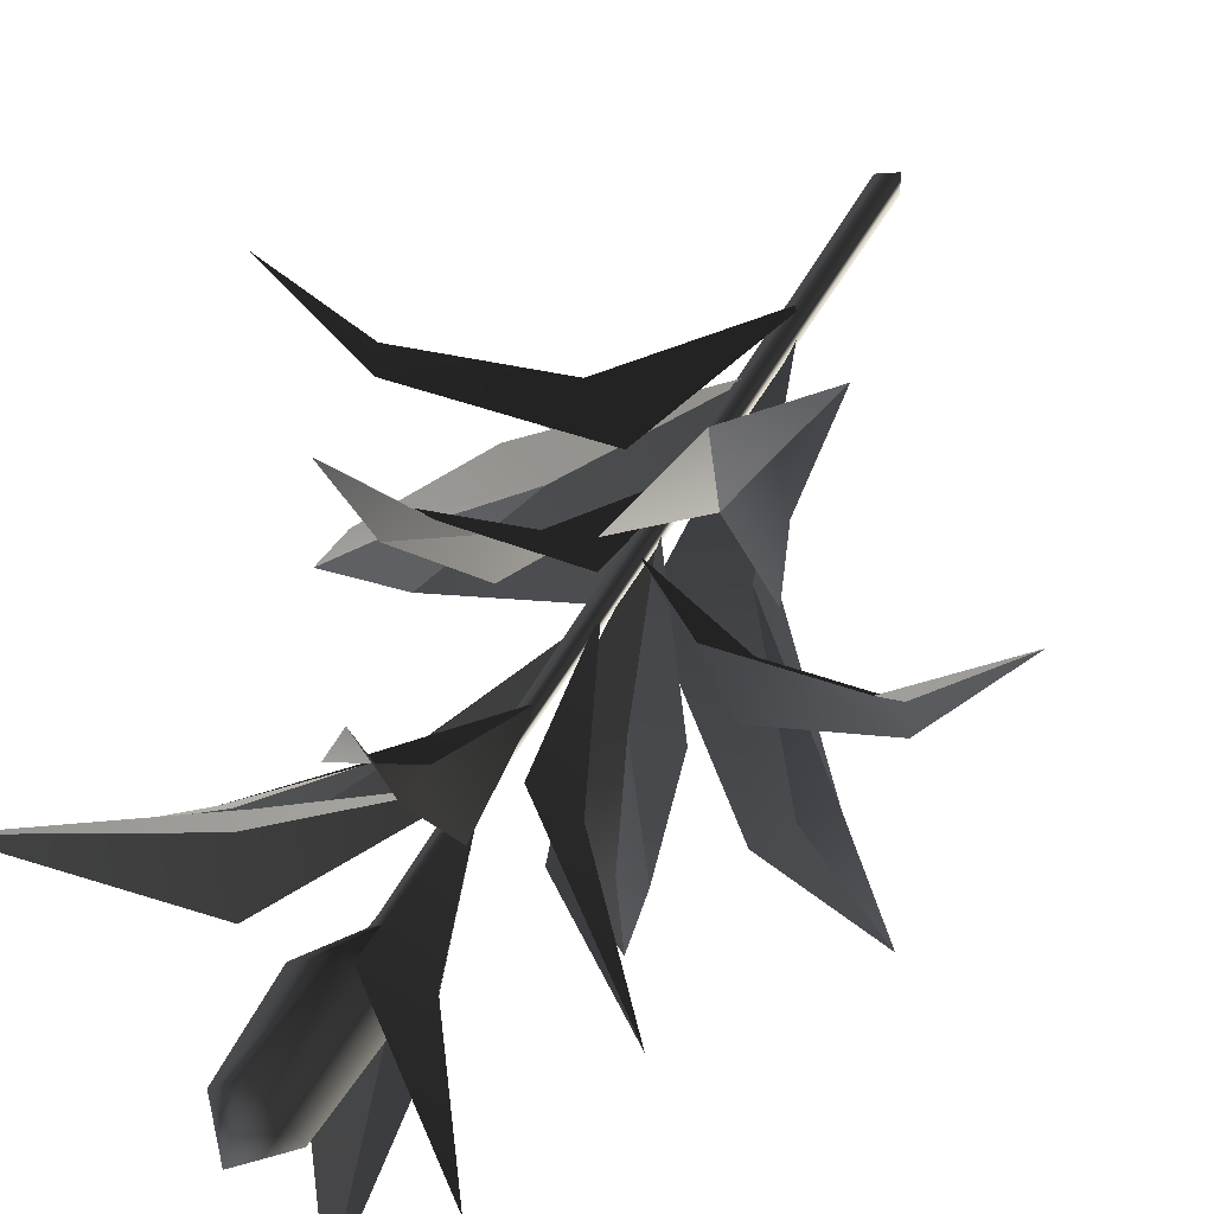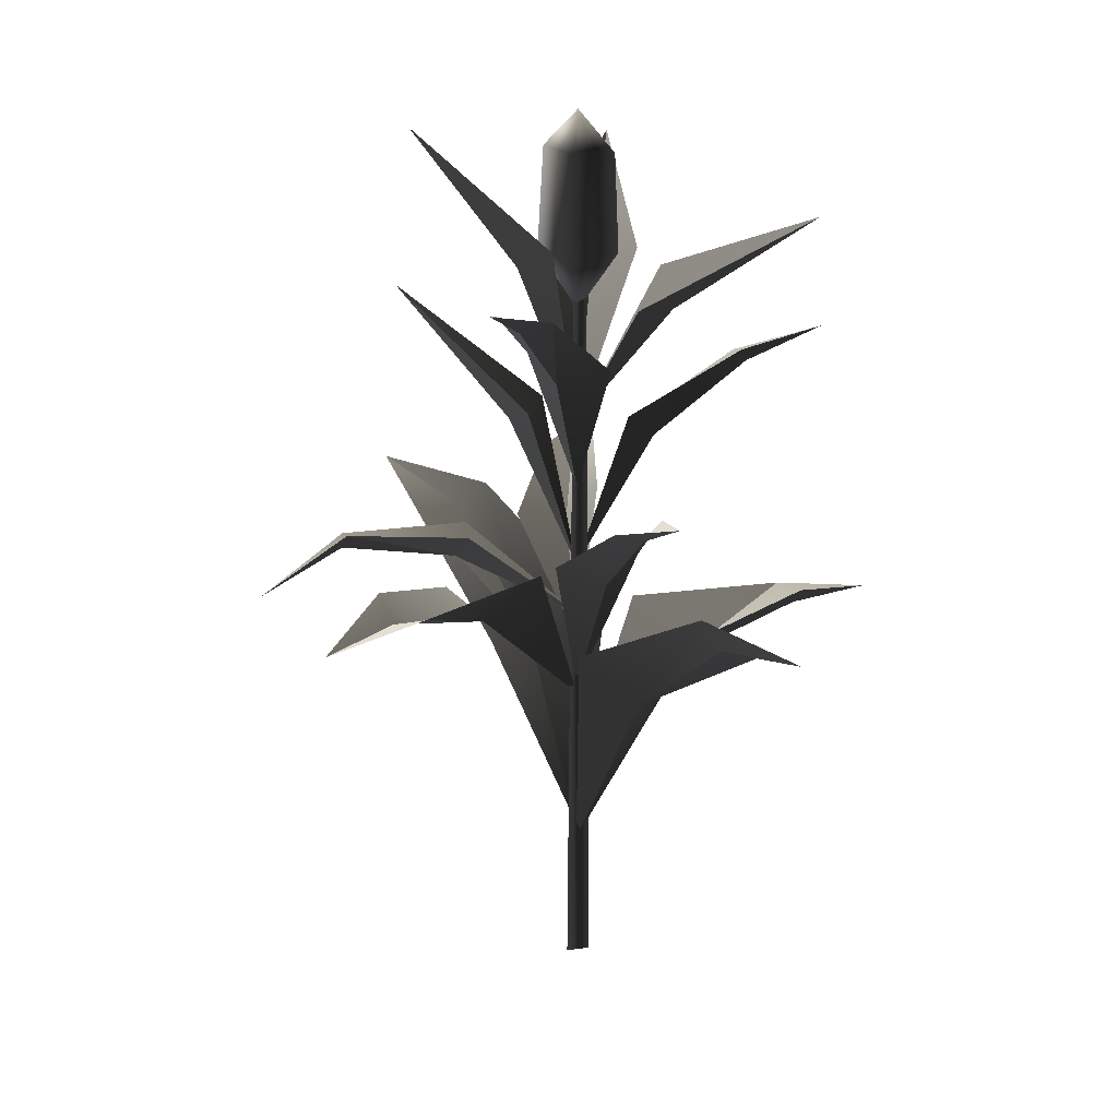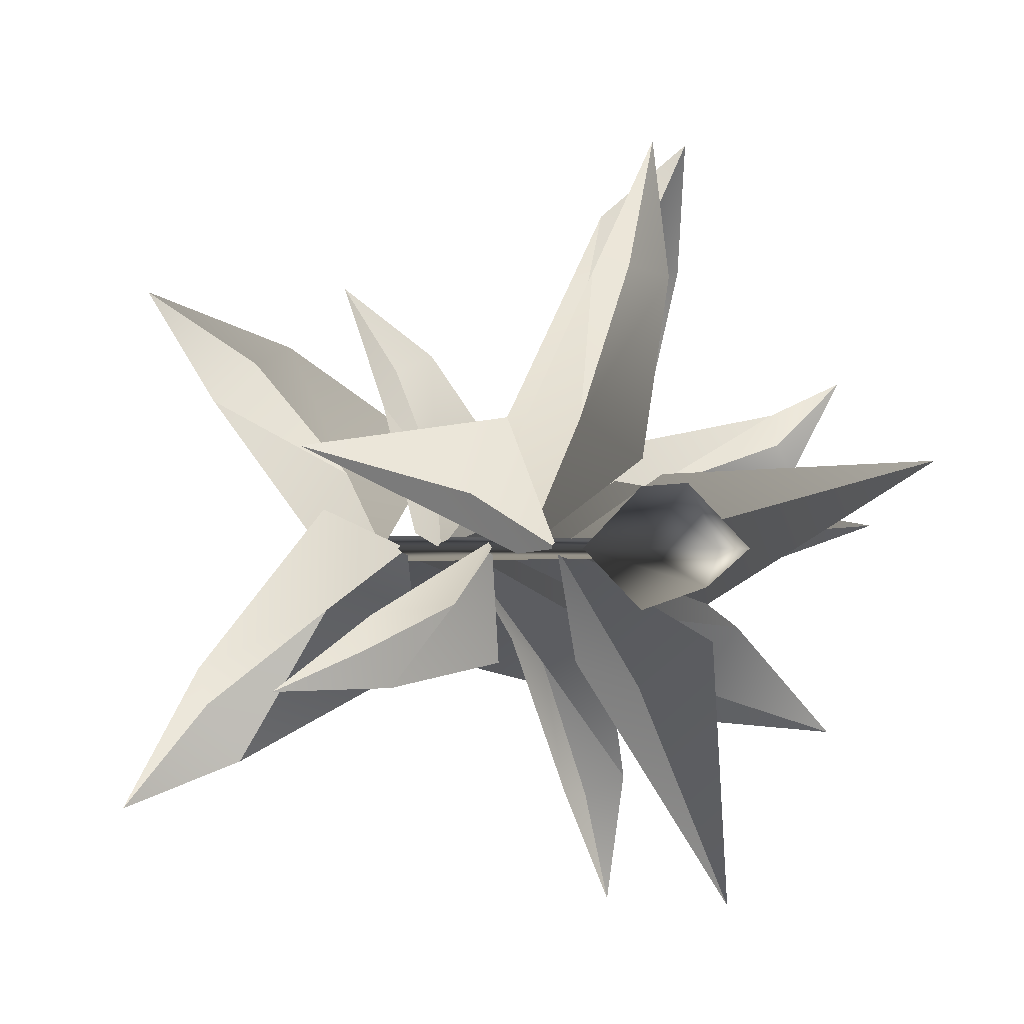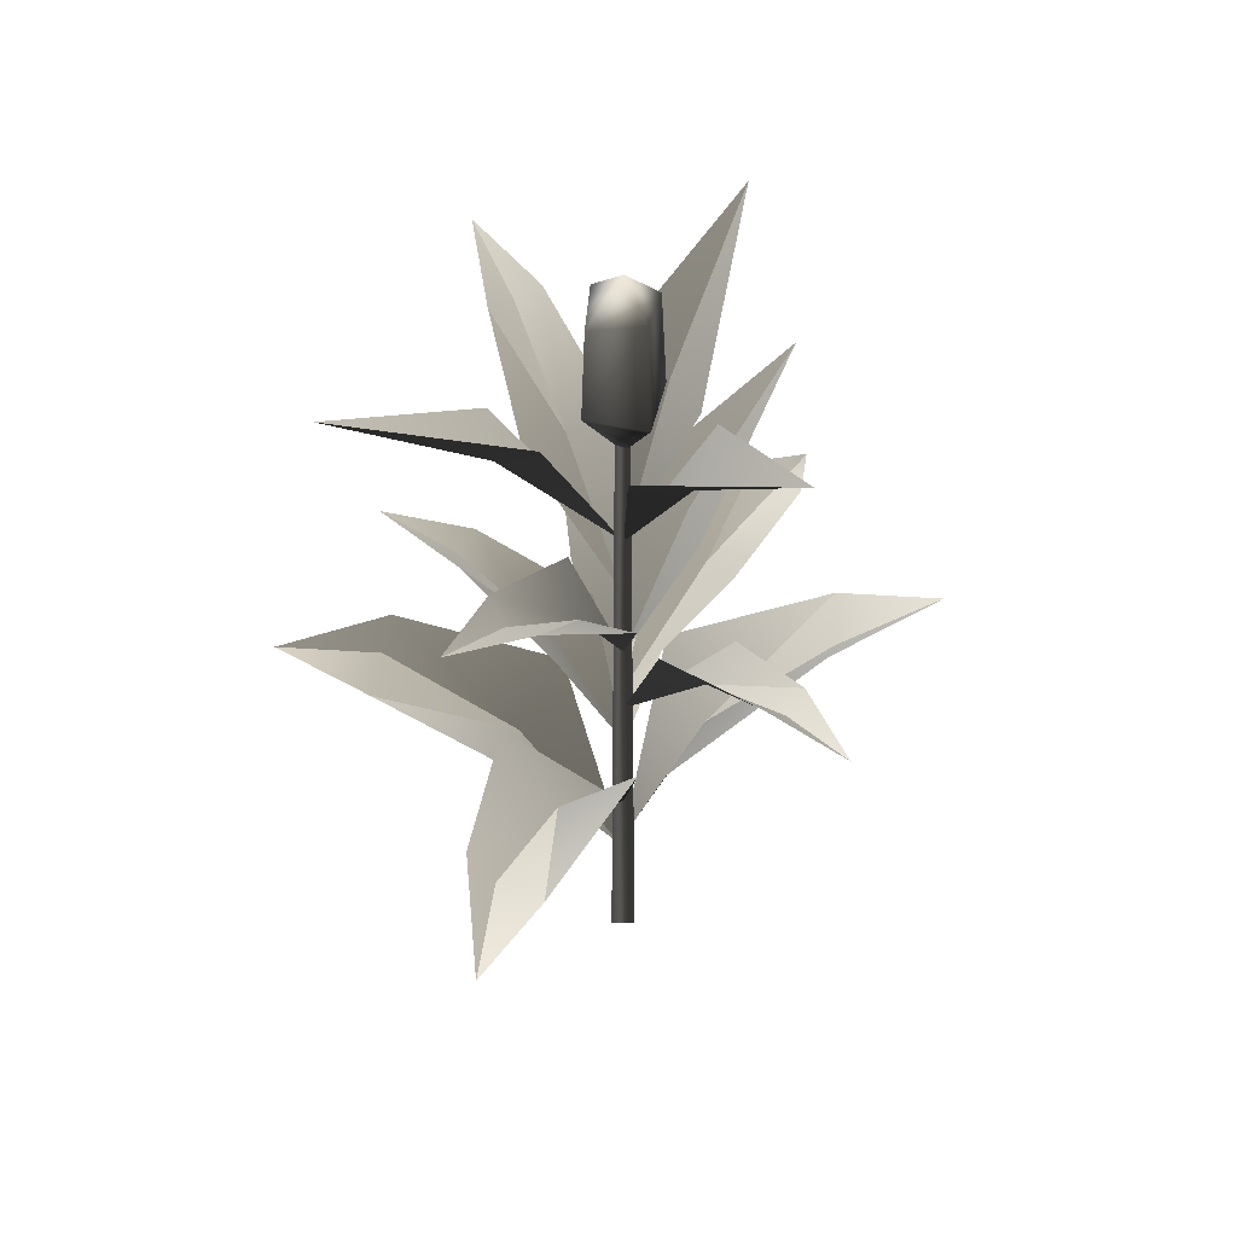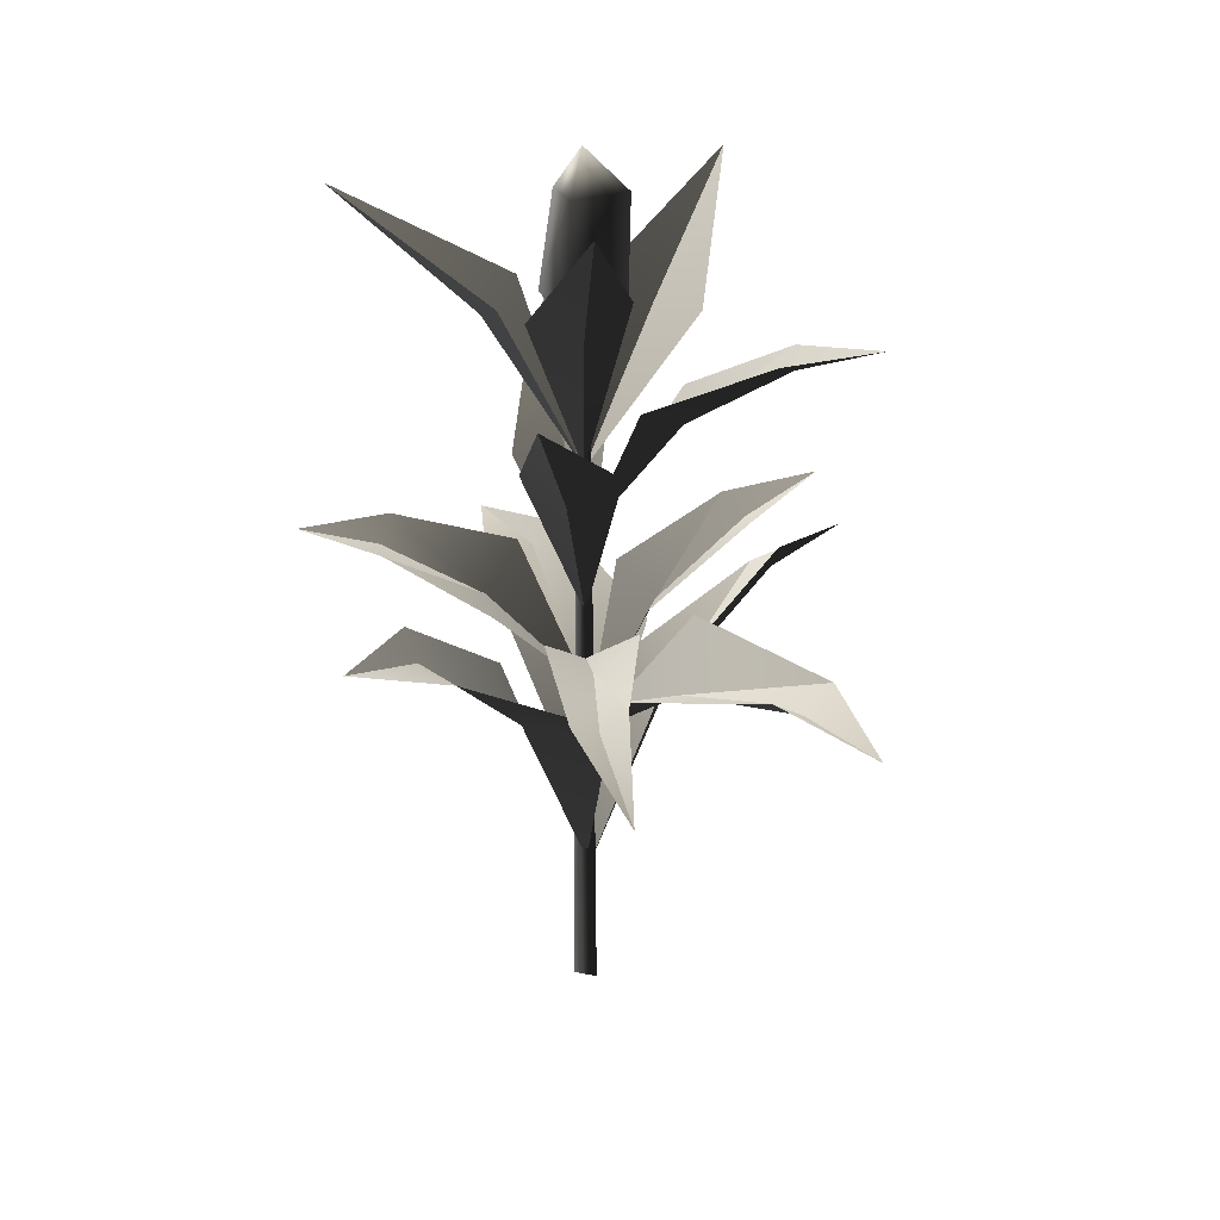
<metadata>
{"format":"obj","ext":"obj","renderer":"f3d","projection":"perspective","resolution":1024,"background":"white","views":[{"elev":53.2,"azim":-151.6,"up":"+Z"},{"elev":17.9,"azim":14.3,"up":"+Y"},{"elev":-0.7,"azim":161.8,"up":"+Z"},{"elev":49.9,"azim":148.0,"up":"+Y"},{"elev":31.9,"azim":-73.9,"up":"+Y"}]}
</metadata>
<code>
v 0 4.044 0
v 0.2512 4.403 -2.085e-07
v 3.018e-07 4.403 -0.2512
v -0.03708 5.018 -0.1514
v 0.2257 4.996 -0.0009271
v 0 5.25 0
v 7.187e-07 4.403 0.2512
v 0.2512 4.403 -2.085e-07
v 0.2257 4.996 -0.0009271
v 0.03579 5.01 0.2528
v 0 5.25 0
v -0.2512 4.403 2.085e-07
v 7.187e-07 4.403 0.2512
v 0.03579 5.01 0.2528
v -0.2135 5.03 -0.0009283
v 3.018e-07 4.403 -0.2512
v -0.2512 4.403 2.085e-07
v -0.2135 5.03 -0.0009283
v -0.03708 5.018 -0.1514
v -0.0422 -0.2472 -0.07309
v -0.01359 4.229 -0.04006
v -0.01359 4.229 0.04006
v -0.0422 -0.2472 0.07309
v 0.05579 4.229 -5.87e-07
v 0.0844 -0.2472 -9.026e-07
v -0.01359 4.229 -0.04006
v -0.0422 -0.2472 -0.07309
v -0.2141 3.849 0.3813
v 0 2.922 0
v 0.01324 3.704 0.5622
v -0.1914 4.219 1.123
v -0.04491 4.142 1.175
v -0.07603 4.334 1.665
v -0.07603 4.334 1.665
v -0.04491 4.142 1.175
v 0.138 4.203 1.134
v 0.01324 3.704 0.5622
v 0.01324 3.704 0.5622
v 0.3209 3.787 0.4823
v 0.138 4.203 1.134
v 0 2.922 0
v -0.7311 2.637 -0.01522
v 0 2.098 0
v -0.7217 2.501 0.2624
v -1.43 2.617 0.3436
v -1.381 2.572 0.4923
v -1.808 2.316 0.8016
v -1.808 2.316 0.8016
v -1.381 2.572 0.4923
v -1.297 2.694 0.6268
v -0.7217 2.501 0.2624
v -0.7217 2.501 0.2624
v -0.5655 2.695 0.4839
v -1.297 2.694 0.6268
v 0 2.098 0
v 0.329 3.402 0.02687
v 0 2.427 0
v 0.4297 3.224 -0.2436
v 0.9664 3.79 -0.2763
v 0.9698 3.69 -0.4277
v 1.413 3.902 -0.5837
v 1.413 3.902 -0.5837
v 0.9698 3.69 -0.4277
v 0.8589 3.718 -0.5837
v 0.4297 3.224 -0.2436
v 0.4297 3.224 -0.2436
v 0.2351 3.251 -0.5013
v 0.8589 3.718 -0.5837
v 0 2.427 0
v 0.2654 4.356 -0.4604
v 0 3.354 0
v -0.04849 4.242 -0.5702
v -0.1511 4.949 -1.392
v -0.04849 4.242 -0.5702
v -0.311 4.404 -0.3828
v -0.1511 4.949 -1.392
v 0 3.354 0
v -0.2989 3.422 -0.2837
v 0 2.413 0
v -0.4295 3.343 0.02588
v -1.127 4.161 0.09656
v -0.4295 3.343 0.02588
v -0.236 3.454 0.295
v -1.127 4.161 0.09656
v 0 2.413 0
v -0.03853 2.513 0.3855
v 0 1.608 0
v 0.2699 2.41 0.3482
v 0.437 2.903 0.8596
v 0.5872 2.852 0.7916
v 0.8791 3.048 1.139
v 0.8791 3.048 1.139
v 0.5872 2.852 0.7916
v 0.6725 2.945 0.6307
v 0.2699 2.41 0.3482
v 0.2699 2.41 0.3482
v 0.409 2.547 0.07067
v 0.6725 2.945 0.6307
v 0 1.608 0
v 0.4942 4.165 0.5351
v 0 3.354 0
v 0.6366 4.126 0.2232
v 1.51 4.733 0.3904
v 0.6366 4.126 0.2232
v 0.5064 4.338 -0.02137
v 1.51 4.733 0.3904
v 0 3.354 0
v -0.7402 2.336 0.3914
v 0 1.557 0
v -0.4187 2.235 0.6796
v -0.8674 2.583 1.297
v -0.7377 2.448 1.445
v -0.9795 2.396 1.928
v -0.9795 2.396 1.928
v -0.7377 2.448 1.445
v -0.5029 2.534 1.557
v -0.4187 2.235 0.6796
v -0.4187 2.235 0.6796
v -0.06021 2.548 0.66
v -0.5029 2.534 1.557
v 0 1.557 0
v 0.6958 1.986 0.1854
v 0 1.006 0
v 0.6208 1.755 -0.2966
v 1.341 2.178 -0.5537
v 1.267 2.035 -0.7261
v 1.662 2.027 -1.2
v 1.662 2.027 -1.2
v 1.267 2.035 -0.7261
v 1.12 2.07 -0.9925
v 0.6208 1.755 -0.2966
v 0.6208 1.755 -0.2966
v 0.2435 2.054 -0.5389
v 1.12 2.07 -0.9925
v 0 1.006 0
v 0.0541 1.931 -0.5425
v 0 0.6402 0
v -0.3863 1.826 -0.2714
v -0.8191 2.672 -0.7937
v -0.9681 2.55 -0.6647
v -1.539 2.79 -0.8641
v -1.539 2.79 -0.8641
v -0.9681 2.55 -0.6647
v -1.169 2.583 -0.3738
v -0.3863 1.826 -0.2714
v -0.3863 1.826 -0.2714
v -0.4807 1.966 0.2918
v -1.169 2.583 -0.3738
v 0 0.6402 0
v 0.03168 2.816 -0.4099
v 0 1.92 0
v -0.2026 2.565 -0.5282
v -0.1661 2.986 -1.104
v -0.3072 2.859 -1.12
v -0.3877 2.928 -1.589
v -0.3877 2.928 -1.589
v -0.3072 2.859 -1.12
v -0.4818 2.889 -1.039
v -0.2026 2.565 -0.5282
v -0.2026 2.565 -0.5282
v -0.4922 2.599 -0.3831
v -0.4818 2.889 -1.039
v 0 1.92 0
v 0.1284 1.973 0.459
v 0 0.5419 0
v 0.492 1.654 0.3628
v 0.9729 2.443 0.9156
v 1.084 2.24 0.8506
v 1.602 2.303 1.165
v 1.602 2.303 1.165
v 1.084 2.24 0.8506
v 1.264 2.149 0.6819
v 0.492 1.654 0.3628
v 0.492 1.654 0.3628
v 0.5989 1.668 -0.03869
v 1.264 2.149 0.6819
v 0 0.5419 0
v -0.3113 4.345 -0.2291
v 0 3.354 0
v -0.3482 4.304 0.1079
v -0.9442 5.156 0.3434
v -0.3482 4.304 0.1079
v -0.07814 4.436 0.3011
v -0.9442 5.156 0.3434
v 0 3.354 0
v -0.2141 3.849 0.3813
v 0.01324 3.704 0.5622
v 0 2.922 0
v -0.1914 4.219 1.123
v -0.04491 4.142 1.175
v -0.07603 4.334 1.665
v -0.07603 4.334 1.665
v 0.138 4.203 1.134
v -0.04491 4.142 1.175
v 0.01324 3.704 0.5622
v 0.01324 3.704 0.5622
v 0.138 4.203 1.134
v 0.3209 3.787 0.4823
v 0 2.922 0
v -0.7311 2.637 -0.01522
v -0.7217 2.501 0.2624
v 0 2.098 0
v -1.43 2.617 0.3436
v -1.381 2.572 0.4923
v -1.808 2.316 0.8016
v -1.808 2.316 0.8016
v -1.297 2.694 0.6268
v -1.381 2.572 0.4923
v -0.7217 2.501 0.2624
v -0.7217 2.501 0.2624
v -1.297 2.694 0.6268
v -0.5655 2.695 0.4839
v 0 2.098 0
v 0.329 3.402 0.02687
v 0.4297 3.224 -0.2436
v 0 2.427 0
v 0.9664 3.79 -0.2763
v 0.9698 3.69 -0.4277
v 1.413 3.902 -0.5837
v 1.413 3.902 -0.5837
v 0.8589 3.718 -0.5837
v 0.9698 3.69 -0.4277
v 0.4297 3.224 -0.2436
v 0.4297 3.224 -0.2436
v 0.8589 3.718 -0.5837
v 0.2351 3.251 -0.5013
v 0 2.427 0
v 0.2654 4.356 -0.4604
v -0.04849 4.242 -0.5702
v 0 3.354 0
v -0.1511 4.949 -1.392
v -0.04849 4.242 -0.5702
v -0.1511 4.949 -1.392
v -0.311 4.404 -0.3828
v 0 3.354 0
v -0.2989 3.422 -0.2837
v -0.4295 3.343 0.02588
v 0 2.413 0
v -1.127 4.161 0.09656
v -0.4295 3.343 0.02588
v -1.127 4.161 0.09656
v -0.236 3.454 0.295
v 0 2.413 0
v -0.03853 2.513 0.3855
v 0.2699 2.41 0.3482
v 0 1.608 0
v 0.437 2.903 0.8596
v 0.5872 2.852 0.7916
v 0.8791 3.048 1.139
v 0.8791 3.048 1.139
v 0.6725 2.945 0.6307
v 0.5872 2.852 0.7916
v 0.2699 2.41 0.3482
v 0.2699 2.41 0.3482
v 0.6725 2.945 0.6307
v 0.409 2.547 0.07067
v 0 1.608 0
v 0.4942 4.165 0.5351
v 0.6366 4.126 0.2232
v 0 3.354 0
v 1.51 4.733 0.3904
v 0.6366 4.126 0.2232
v 1.51 4.733 0.3904
v 0.5064 4.338 -0.02137
v 0 3.354 0
v -0.7402 2.336 0.3914
v -0.4187 2.235 0.6796
v 0 1.557 0
v -0.8674 2.583 1.297
v -0.7377 2.448 1.445
v -0.9795 2.396 1.928
v -0.9795 2.396 1.928
v -0.5029 2.534 1.557
v -0.7377 2.448 1.445
v -0.4187 2.235 0.6796
v -0.4187 2.235 0.6796
v -0.5029 2.534 1.557
v -0.06021 2.548 0.66
v 0 1.557 0
v 0.6958 1.986 0.1854
v 0.6208 1.755 -0.2966
v 0 1.006 0
v 1.341 2.178 -0.5537
v 1.267 2.035 -0.7261
v 1.662 2.027 -1.2
v 1.662 2.027 -1.2
v 1.12 2.07 -0.9925
v 1.267 2.035 -0.7261
v 0.6208 1.755 -0.2966
v 0.6208 1.755 -0.2966
v 1.12 2.07 -0.9925
v 0.2435 2.054 -0.5389
v 0 1.006 0
v 0.0541 1.931 -0.5425
v -0.3863 1.826 -0.2714
v 0 0.6402 0
v -0.8191 2.672 -0.7937
v -0.9681 2.55 -0.6647
v -1.539 2.79 -0.8641
v -1.539 2.79 -0.8641
v -1.169 2.583 -0.3738
v -0.9681 2.55 -0.6647
v -0.3863 1.826 -0.2714
v -0.3863 1.826 -0.2714
v -1.169 2.583 -0.3738
v -0.4807 1.966 0.2918
v 0 0.6402 0
v 0.03168 2.816 -0.4099
v -0.2026 2.565 -0.5282
v 0 1.92 0
v -0.1661 2.986 -1.104
v -0.3072 2.859 -1.12
v -0.3877 2.928 -1.589
v -0.3877 2.928 -1.589
v -0.4818 2.889 -1.039
v -0.3072 2.859 -1.12
v -0.2026 2.565 -0.5282
v -0.2026 2.565 -0.5282
v -0.4818 2.889 -1.039
v -0.4922 2.599 -0.3831
v 0 1.92 0
v 0.1284 1.973 0.459
v 0.492 1.654 0.3628
v 0 0.5419 0
v 0.9729 2.443 0.9156
v 1.084 2.24 0.8506
v 1.602 2.303 1.165
v 1.602 2.303 1.165
v 1.264 2.149 0.6819
v 1.084 2.24 0.8506
v 0.492 1.654 0.3628
v 0.492 1.654 0.3628
v 1.264 2.149 0.6819
v 0.5989 1.668 -0.03869
v 0 0.5419 0
v -0.3113 4.345 -0.2291
v -0.3482 4.304 0.1079
v 0 3.354 0
v -0.9442 5.156 0.3434
v -0.3482 4.304 0.1079
v -0.9442 5.156 0.3434
v -0.07814 4.436 0.3011
v 0 3.354 0
g Corn3_1530_20
f 1 3 2
f 2 3 4
f 2 4 5
f 6 5 4
f 1 8 7
f 7 8 9
f 7 9 10
f 11 10 9
f 1 13 12
f 12 13 14
f 12 14 15
f 11 15 14
f 1 17 16
f 16 17 18
f 16 18 19
f 6 19 18
f 20 22 21
f 20 23 22
f 23 24 22
f 23 25 24
f 25 26 24
f 25 27 26
f 28 30 29
f 31 30 28
f 32 30 31
f 33 32 31
f 34 36 35
f 36 37 35
f 38 40 39
f 41 38 39
f 42 44 43
f 45 44 42
f 46 44 45
f 47 46 45
f 48 50 49
f 50 51 49
f 52 54 53
f 55 52 53
f 56 58 57
f 59 58 56
f 60 58 59
f 61 60 59
f 62 64 63
f 64 65 63
f 66 68 67
f 69 66 67
f 70 72 71
f 70 73 72
f 74 76 75
f 77 74 75
f 78 80 79
f 78 81 80
f 82 84 83
f 85 82 83
f 86 88 87
f 89 88 86
f 90 88 89
f 91 90 89
f 92 94 93
f 94 95 93
f 96 98 97
f 99 96 97
f 100 102 101
f 100 103 102
f 104 106 105
f 107 104 105
f 108 110 109
f 111 110 108
f 112 110 111
f 113 112 111
f 114 116 115
f 116 117 115
f 118 120 119
f 121 118 119
f 122 124 123
f 125 124 122
f 126 124 125
f 127 126 125
f 128 130 129
f 130 131 129
f 132 134 133
f 135 132 133
f 136 138 137
f 139 138 136
f 140 138 139
f 141 140 139
f 142 144 143
f 144 145 143
f 146 148 147
f 149 146 147
f 150 152 151
f 153 152 150
f 154 152 153
f 155 154 153
f 156 158 157
f 158 159 157
f 160 162 161
f 163 160 161
f 164 166 165
f 167 166 164
f 168 166 167
f 169 168 167
f 170 172 171
f 172 173 171
f 174 176 175
f 177 174 175
f 178 180 179
f 178 181 180
f 182 184 183
f 185 182 183
f 186 188 187
f 189 186 187
f 190 189 187
f 191 189 190
f 192 194 193
f 193 194 195
f 196 198 197
f 199 198 196
f 200 202 201
f 203 200 201
f 204 203 201
f 205 203 204
f 206 208 207
f 207 208 209
f 210 212 211
f 213 212 210
f 214 216 215
f 217 214 215
f 218 217 215
f 219 217 218
f 220 222 221
f 221 222 223
f 224 226 225
f 227 226 224
f 228 230 229
f 228 229 231
f 232 234 233
f 235 234 232
f 236 238 237
f 236 237 239
f 240 242 241
f 243 242 240
f 244 246 245
f 247 244 245
f 248 247 245
f 249 247 248
f 250 252 251
f 251 252 253
f 254 256 255
f 257 256 254
f 258 260 259
f 258 259 261
f 262 264 263
f 265 264 262
f 266 268 267
f 269 266 267
f 270 269 267
f 271 269 270
f 272 274 273
f 273 274 275
f 276 278 277
f 279 278 276
f 280 282 281
f 283 280 281
f 284 283 281
f 285 283 284
f 286 288 287
f 287 288 289
f 290 292 291
f 293 292 290
f 294 296 295
f 297 294 295
f 298 297 295
f 299 297 298
f 300 302 301
f 301 302 303
f 304 306 305
f 307 306 304
f 308 310 309
f 311 308 309
f 312 311 309
f 313 311 312
f 314 316 315
f 315 316 317
f 318 320 319
f 321 320 318
f 322 324 323
f 325 322 323
f 326 325 323
f 327 325 326
f 328 330 329
f 329 330 331
f 332 334 333
f 335 334 332
f 336 338 337
f 336 337 339
f 340 342 341
f 343 342 340

</code>
